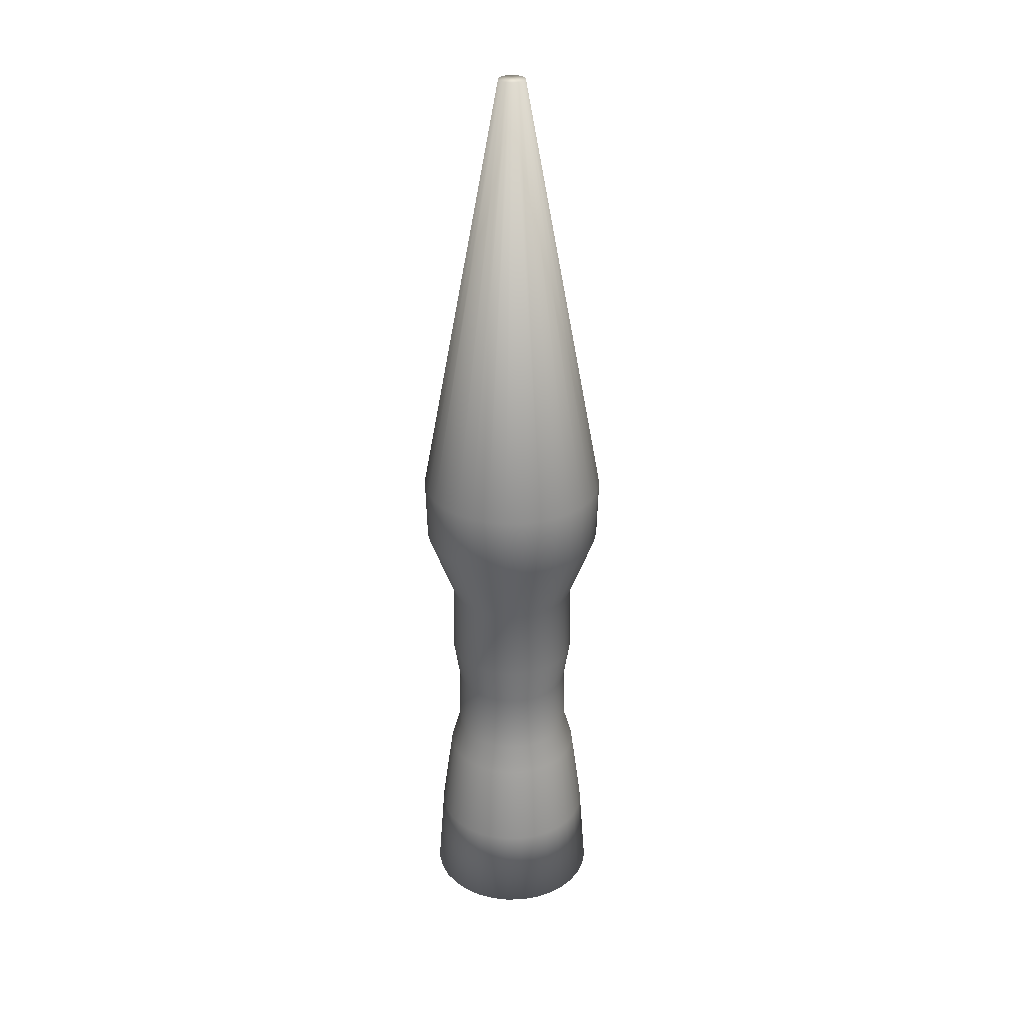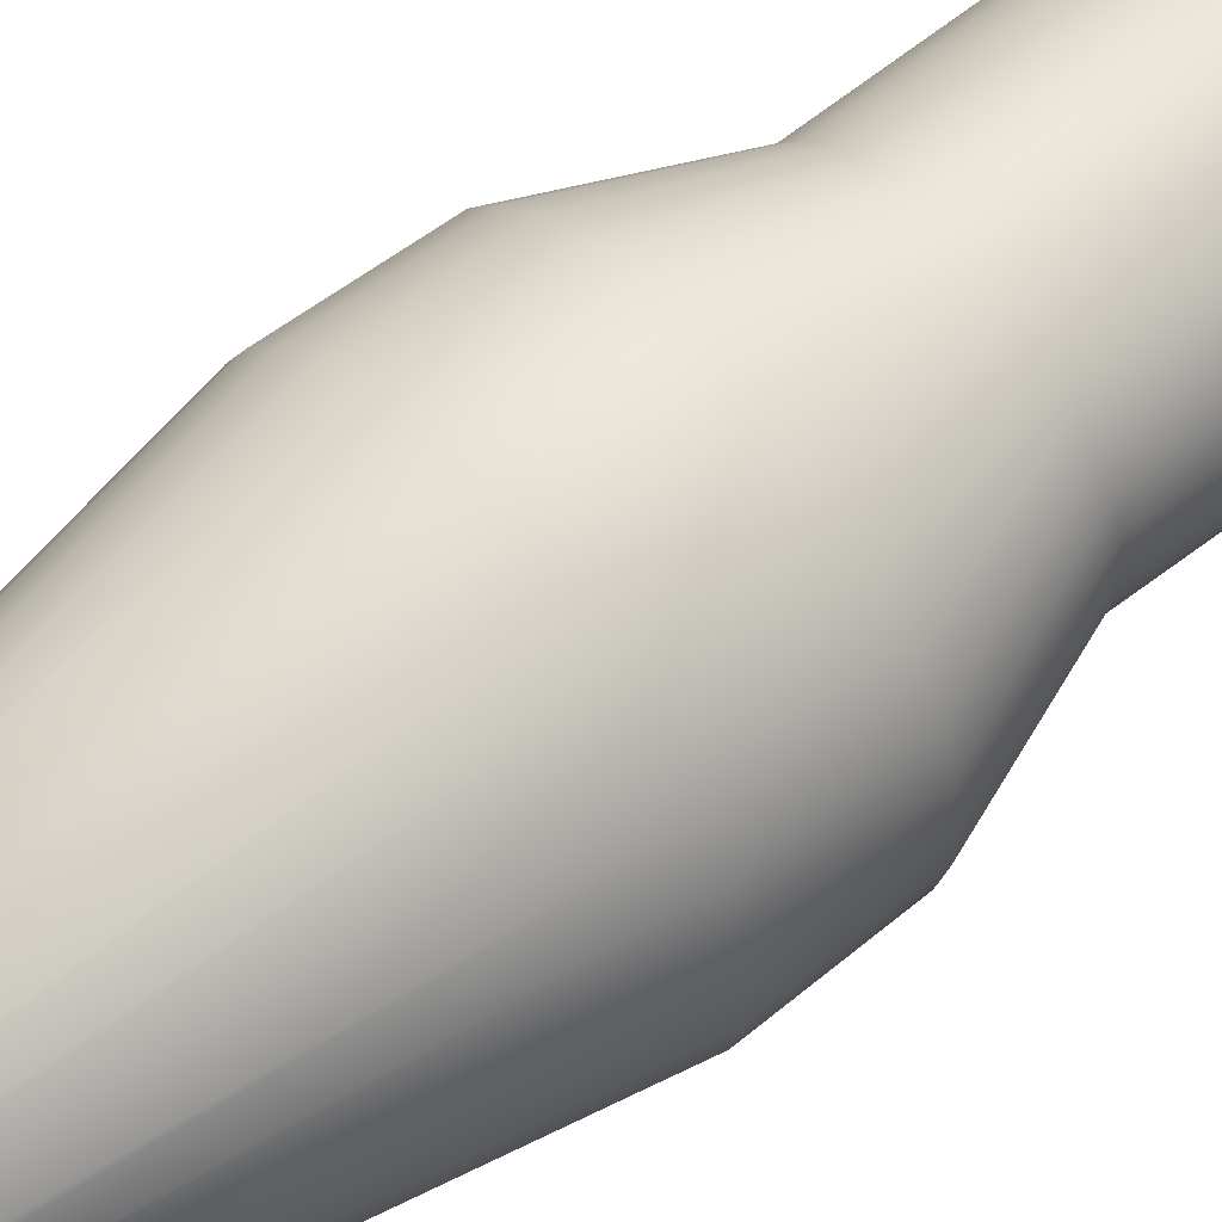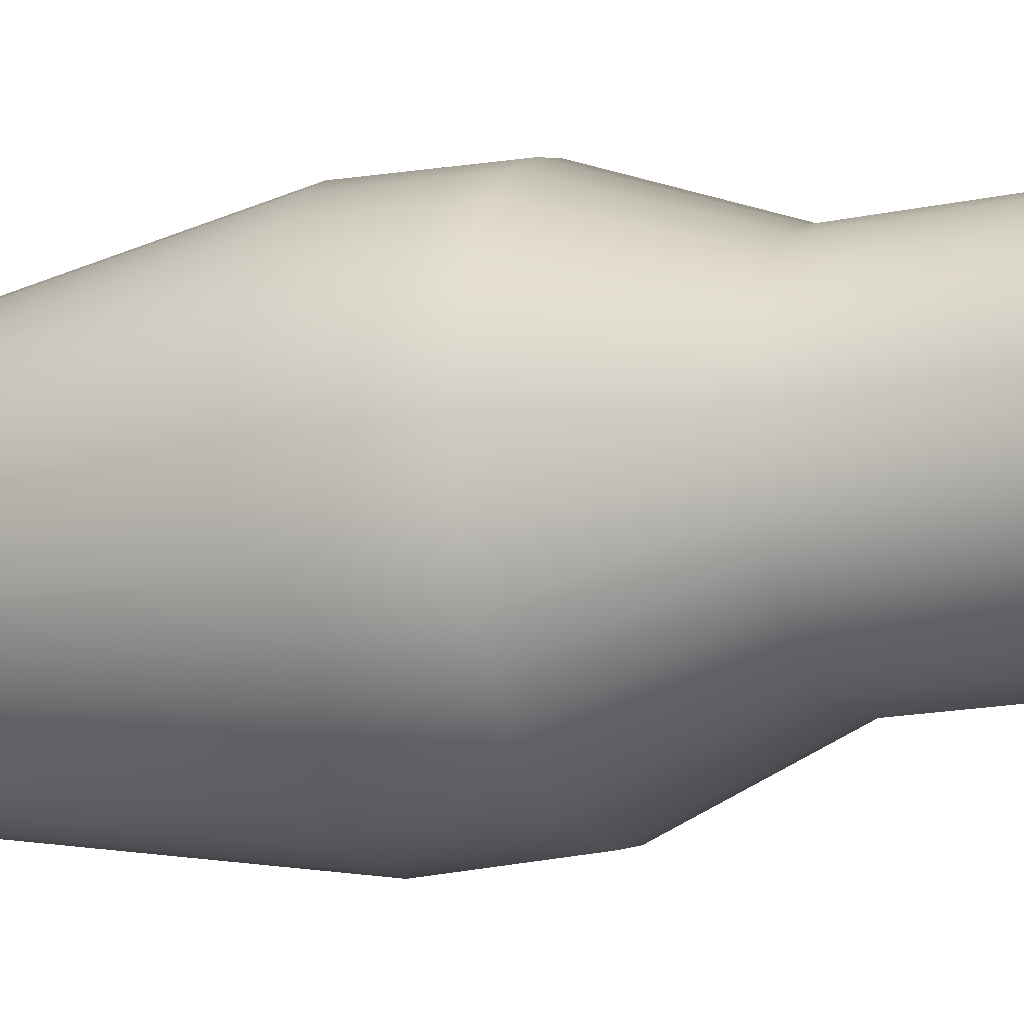
<metadata>
{"format":"obj","ext":"obj","renderer":"f3d","projection":"perspective","resolution":1024,"background":"white","views":[{"elev":29.5,"azim":4.1,"up":"+Y"},{"elev":57.9,"azim":-129.8,"up":"+Z"},{"elev":-16.5,"azim":-66.6,"up":"+Z"}]}
</metadata>
<code>
v 0 0 -0.7393
v 0 8 -0.1119
v 0.1442 0 -0.7251
v 0.02183 8 -0.1097
v 0.2829 0 -0.683
v 0.04282 8 -0.1034
v 0.4107 0 -0.6147
v 0.06216 8 -0.09304
v 0.5228 0 -0.5228
v 0.07912 8 -0.07912
v 0.6147 0 -0.4107
v 0.09304 8 -0.06216
v 0.683 0 -0.2829
v 0.1034 8 -0.04282
v 0.7251 0 -0.1442
v 0.1097 8 -0.02183
v 0.7393 0 -0
v 0.1119 8 -0
v 0.7251 0 0.1442
v 0.1097 8 0.02183
v 0.683 0 0.2829
v 0.1034 8 0.04282
v 0.6147 0 0.4107
v 0.09304 8 0.06216
v 0.5228 0 0.5228
v 0.07912 8 0.07912
v 0.4107 0 0.6147
v 0.06216 8 0.09304
v 0.2829 0 0.683
v 0.04282 8 0.1034
v 0.1442 0 0.7251
v 0.02183 8 0.1097
v -0 0 0.7393
v -0 8 0.1119
v -0.1442 0 0.7251
v -0.02183 8 0.1097
v -0.2829 0 0.683
v -0.04282 8 0.1034
v -0.4107 0 0.6147
v -0.06216 8 0.09304
v -0.5228 0 0.5228
v -0.07912 8 0.07912
v -0.6147 0 0.4107
v -0.09304 8 0.06216
v -0.683 0 0.2829
v -0.1034 8 0.04282
v -0.7251 0 0.1442
v -0.1097 8 0.02183
v -0.7393 0 -1e-06
v -0.1119 8 -0
v -0.7251 0 -0.1442
v -0.1097 8 -0.02183
v -0.683 0 -0.2829
v -0.1034 8 -0.04282
v -0.6147 0 -0.4107
v -0.09304 8 -0.06216
v -0.5228 0 -0.5228
v -0.07912 8 -0.07912
v -0.4107 0 -0.6147
v -0.06216 8 -0.09304
v -0.2829 0 -0.683
v -0.04282 8 -0.1034
v -0.1442 0 -0.7251
v -0.02183 8 -0.1097
v 0 4.324 -0.7903
v 0 1.463 -0.5878
v 0 3.812 -0.7748
v 0 3.21 -0.546
v 0 2.577 -0.5523
v -0.2623 0.7317 -0.6333
v 0.1147 1.463 -0.5765
v 0.1542 4.324 -0.7751
v -0.3808 0.7317 -0.5699
v 0.1077 2.577 -0.5417
v 0.1065 3.21 -0.5355
v 0.1512 3.812 -0.7599
v 0.225 1.463 -0.5431
v 0.3024 4.324 -0.7301
v -0.4847 0.7317 -0.4847
v 0.2114 2.577 -0.5103
v 0.209 3.21 -0.5045
v 0.2965 3.812 -0.7158
v 0.3266 1.463 -0.4888
v 0.4391 4.324 -0.6571
v -0.5699 0.7317 -0.3808
v 0.3068 2.577 -0.4592
v 0.3034 3.21 -0.454
v 0.4305 3.812 -0.6442
v 0.4157 1.463 -0.4157
v 0.5588 4.324 -0.5588
v -0.6333 0.7317 -0.2623
v 0.3905 2.577 -0.3905
v 0.3861 3.21 -0.3861
v 0.5479 3.812 -0.5479
v 0.4888 1.463 -0.3266
v 0.6571 4.324 -0.4391
v -0.6723 0.7317 -0.1337
v 0.4592 2.577 -0.3068
v 0.454 3.21 -0.3034
v 0.6442 3.812 -0.4305
v 0.5431 1.463 -0.225
v 0.7301 4.324 -0.3024
v -0.6854 0.7317 -1e-06
v 0.5103 2.577 -0.2114
v 0.5045 3.21 -0.209
v 0.7158 3.812 -0.2965
v 0.5765 1.463 -0.1147
v 0.7751 4.324 -0.1542
v -0.6723 0.7317 0.1337
v 0.5417 2.577 -0.1077
v 0.5355 3.21 -0.1065
v 0.7599 3.812 -0.1512
v 0.5878 1.463 -0
v 0.7903 4.324 -0
v -0.6333 0.7317 0.2623
v 0.5523 2.577 -0
v 0.546 3.21 -0
v 0.7748 3.812 -0
v 0.5765 1.463 0.1147
v 0.7751 4.324 0.1542
v -0.5699 0.7317 0.3808
v 0.5417 2.577 0.1077
v 0.5355 3.21 0.1065
v 0.7599 3.812 0.1512
v 0.5431 1.463 0.225
v 0.7301 4.324 0.3024
v -0.4847 0.7317 0.4847
v 0.5103 2.577 0.2114
v 0.5045 3.21 0.209
v 0.7158 3.812 0.2965
v 0.4888 1.463 0.3266
v 0.6571 4.324 0.4391
v -0.3808 0.7317 0.5699
v 0.4592 2.577 0.3068
v 0.454 3.21 0.3034
v 0.6442 3.812 0.4305
v 0.4157 1.463 0.4157
v 0.5588 4.324 0.5588
v -0.2623 0.7317 0.6333
v 0.3905 2.577 0.3905
v 0.3861 3.21 0.3861
v 0.5479 3.812 0.5479
v 0.3266 1.463 0.4888
v 0.4391 4.324 0.6571
v -0.1337 0.7317 0.6723
v 0.3068 2.577 0.4592
v 0.3034 3.21 0.454
v 0.4305 3.812 0.6442
v 0.225 1.463 0.5431
v 0.3024 4.324 0.7301
v -0 0.7317 0.6854
v 0.2114 2.577 0.5103
v 0.209 3.21 0.5045
v 0.2965 3.812 0.7158
v 0.1147 1.463 0.5765
v 0.1542 4.324 0.7751
v 0.1337 0.7317 0.6723
v 0.1077 2.577 0.5417
v 0.1065 3.21 0.5355
v 0.1512 3.812 0.7599
v -0 1.463 0.5878
v -0 4.324 0.7903
v 0.2623 0.7317 0.6333
v -0 2.577 0.5523
v -0 3.21 0.546
v -0 3.812 0.7748
v -0.1147 1.463 0.5765
v -0.1542 4.324 0.7751
v 0.3808 0.7317 0.5699
v -0.1077 2.577 0.5417
v -0.1065 3.21 0.5355
v -0.1512 3.812 0.7599
v -0.225 1.463 0.5431
v -0.3024 4.324 0.7301
v 0.4847 0.7317 0.4847
v -0.2114 2.577 0.5103
v -0.209 3.21 0.5045
v -0.2965 3.812 0.7158
v -0.3266 1.463 0.4888
v -0.4391 4.324 0.6571
v 0.5699 0.7317 0.3808
v -0.3068 2.577 0.4592
v -0.3034 3.21 0.454
v -0.4305 3.812 0.6442
v -0.4157 1.463 0.4157
v -0.5588 4.324 0.5588
v 0.6333 0.7317 0.2623
v -0.3905 2.577 0.3905
v -0.3861 3.21 0.3861
v -0.5479 3.812 0.5479
v -0.4888 1.463 0.3266
v -0.6571 4.324 0.4391
v 0.6723 0.7317 0.1337
v -0.4592 2.577 0.3068
v -0.454 3.21 0.3034
v -0.6442 3.812 0.4305
v -0.5431 1.463 0.225
v -0.7301 4.324 0.3024
v 0.6854 0.7317 -0
v -0.5103 2.577 0.2114
v -0.5045 3.21 0.209
v -0.7158 3.812 0.2965
v -0.5765 1.463 0.1147
v -0.7751 4.324 0.1542
v 0.6723 0.7317 -0.1337
v -0.5417 2.577 0.1077
v -0.5355 3.21 0.1065
v -0.7599 3.812 0.1512
v -0.5878 1.463 -1e-06
v -0.7903 4.324 -1e-06
v 0.6333 0.7317 -0.2623
v -0.5523 2.577 -1e-06
v -0.546 3.21 -1e-06
v -0.7748 3.812 -1e-06
v -0.5765 1.463 -0.1147
v -0.7751 4.324 -0.1542
v 0.5699 0.7317 -0.3808
v -0.5417 2.577 -0.1077
v -0.5355 3.21 -0.1065
v -0.7599 3.812 -0.1512
v -0.5431 1.463 -0.225
v -0.7301 4.324 -0.3024
v 0.4847 0.7317 -0.4847
v -0.5103 2.577 -0.2114
v -0.5045 3.21 -0.209
v -0.7158 3.812 -0.2965
v -0.4888 1.463 -0.3266
v -0.6571 4.324 -0.4391
v 0.3808 0.7317 -0.5699
v -0.4592 2.577 -0.3068
v -0.454 3.21 -0.3034
v -0.6442 3.812 -0.4305
v -0.4157 1.463 -0.4157
v -0.5588 4.324 -0.5588
v 0.2623 0.7317 -0.6333
v -0.3905 2.577 -0.3905
v -0.3861 3.21 -0.3861
v -0.5479 3.812 -0.5479
v -0.3266 1.463 -0.4888
v -0.4391 4.324 -0.6571
v -0.1337 0.7317 -0.6723
v -0.3068 2.577 -0.4592
v -0.3034 3.21 -0.454
v -0.4305 3.812 -0.6442
v -0.225 1.463 -0.5431
v -0.3024 4.324 -0.7301
v 0.1337 0.7317 -0.6723
v -0.2114 2.577 -0.5103
v -0.209 3.21 -0.5045
v -0.2965 3.812 -0.7158
v -0.1147 1.463 -0.5765
v -0.1542 4.324 -0.7751
v 0 0.7317 -0.6854
v -0.1077 2.577 -0.5417
v -0.1065 3.21 -0.5355
v -0.1512 3.812 -0.7599
v 0 2.238 -0.4987
v 0 1.713 -0.5158
v 0.1006 1.713 -0.5059
v 0.09729 2.238 -0.4891
v 0.1974 1.713 -0.4765
v 0.1908 2.238 -0.4607
v 0.2866 1.713 -0.4289
v 0.2771 2.238 -0.4146
v 0.3647 1.713 -0.3647
v 0.3526 2.238 -0.3526
v 0.4289 1.713 -0.2866
v 0.4146 2.238 -0.2771
v 0.4765 1.713 -0.1974
v 0.4607 2.238 -0.1908
v 0.5059 1.713 -0.1006
v 0.4891 2.238 -0.09729
v 0.5158 1.713 -0
v 0.4987 2.238 -0
v 0.5059 1.713 0.1006
v 0.4891 2.238 0.09729
v 0.4765 1.713 0.1974
v 0.4607 2.238 0.1908
v 0.4289 1.713 0.2866
v 0.4146 2.238 0.2771
v 0.3647 1.713 0.3647
v 0.3526 2.238 0.3526
v 0.2866 1.713 0.4289
v 0.2771 2.238 0.4146
v 0.1974 1.713 0.4765
v 0.1908 2.238 0.4607
v 0.1006 1.713 0.5059
v 0.09729 2.238 0.4891
v -0 1.713 0.5158
v -0 2.238 0.4987
v -0.1006 1.713 0.5059
v -0.09729 2.238 0.4891
v -0.1974 1.713 0.4765
v -0.1908 2.238 0.4607
v -0.2866 1.713 0.4289
v -0.2771 2.238 0.4146
v -0.3647 1.713 0.3647
v -0.3526 2.238 0.3526
v -0.4289 1.713 0.2866
v -0.4146 2.238 0.2771
v -0.4765 1.713 0.1974
v -0.4607 2.238 0.1908
v -0.5059 1.713 0.1006
v -0.4891 2.238 0.09729
v -0.5158 1.713 -1e-06
v -0.4987 2.238 -1e-06
v -0.5059 1.713 -0.1006
v -0.4891 2.238 -0.09729
v -0.4765 1.713 -0.1974
v -0.4607 2.238 -0.1908
v -0.4289 1.713 -0.2866
v -0.4146 2.238 -0.2771
v -0.3647 1.713 -0.3647
v -0.3526 2.238 -0.3526
v -0.2866 1.713 -0.4289
v -0.2771 2.238 -0.4146
v -0.1974 1.713 -0.4765
v -0.1908 2.238 -0.4607
v -0.1006 1.713 -0.5059
v -0.09729 2.238 -0.4891
f 251 253 241
f 77 229 235
f 83 223 229
f 89 217 223
f 95 211 217
f 211 107 205
f 107 199 205
f 113 193 199
f 119 187 193
f 125 181 187
f 131 175 181
f 137 169 175
f 143 163 169
f 163 155 157
f 155 151 157
f 161 145 151
f 167 139 145
f 173 133 139
f 179 127 133
f 185 121 127
f 191 115 121
f 197 109 115
f 203 103 109
f 209 97 103
f 215 91 97
f 221 85 91
f 227 79 85
f 233 73 79
f 239 70 73
f 70 251 241
f 38 22 6
f 66 247 253
f 31 47 63
f 71 235 247
f 62 252 246
f 60 246 240
f 58 240 234
f 56 234 228
f 222 56 228
f 52 222 216
f 50 216 210
f 48 210 204
f 198 48 204
f 192 46 198
f 42 192 186
f 180 42 186
f 174 40 180
f 36 174 168
f 34 168 162
f 32 162 156
f 150 32 156
f 28 150 144
f 26 144 138
f 24 138 132
f 22 132 126
f 20 126 120
f 18 120 114
f 16 114 108
f 14 108 102
f 12 102 96
f 10 96 90
f 8 90 84
f 6 84 78
f 72 6 78
f 2 72 65
f 65 256 252
f 67 255 256
f 68 254 255
f 258 251 319
f 259 66 258
f 252 250 246
f 256 249 250
f 255 248 249
f 319 245 317
f 247 5 3
f 246 244 240
f 250 243 244
f 249 242 243
f 317 239 315
f 254 318 248
f 240 238 234
f 244 237 238
f 243 236 237
f 315 233 313
f 248 316 242
f 234 232 228
f 238 231 232
f 231 236 230
f 313 227 311
f 242 314 236
f 228 226 222
f 232 225 226
f 225 230 224
f 309 227 221
f 236 312 230
f 222 220 216
f 226 219 220
f 225 218 219
f 307 221 215
f 230 310 224
f 216 214 210
f 220 213 214
f 219 212 213
f 307 209 305
f 224 308 218
f 210 208 204
f 214 207 208
f 213 206 207
f 305 203 303
f 218 306 212
f 204 202 198
f 208 201 202
f 207 200 201
f 303 197 301
f 206 306 304
f 198 196 192
f 202 195 196
f 201 194 195
f 301 191 299
f 206 302 200
f 192 190 186
f 196 189 190
f 195 188 189
f 299 185 297
f 200 300 194
f 186 184 180
f 190 183 184
f 183 188 182
f 295 185 179
f 194 298 188
f 180 178 174
f 184 177 178
f 183 176 177
f 293 179 173
f 188 296 182
f 174 172 168
f 178 171 172
f 177 170 171
f 293 167 291
f 182 294 176
f 168 166 162
f 166 171 165
f 165 170 164
f 291 161 289
f 176 292 170
f 162 160 156
f 166 159 160
f 165 158 159
f 289 155 287
f 170 290 164
f 156 154 150
f 160 153 154
f 159 152 153
f 287 149 285
f 164 288 158
f 150 148 144
f 154 147 148
f 147 152 146
f 285 143 283
f 152 288 286
f 144 142 138
f 148 141 142
f 147 140 141
f 283 137 281
f 152 284 146
f 138 136 132
f 142 135 136
f 141 134 135
f 281 131 279
f 140 284 282
f 132 130 126
f 136 129 130
f 135 128 129
f 279 125 277
f 140 280 134
f 126 124 120
f 130 123 124
f 129 122 123
f 277 119 275
f 128 280 278
f 120 118 114
f 118 123 117
f 123 116 117
f 275 113 273
f 128 276 122
f 114 112 108
f 118 111 112
f 117 110 111
f 273 107 271
f 122 274 116
f 108 106 102
f 112 105 106
f 111 104 105
f 271 101 269
f 116 272 110
f 102 100 96
f 100 105 99
f 105 98 99
f 269 95 267
f 110 270 104
f 96 94 90
f 100 93 94
f 99 92 93
f 267 89 265
f 104 268 98
f 90 88 84
f 94 87 88
f 93 86 87
f 265 83 263
f 98 266 92
f 84 82 78
f 88 81 82
f 87 80 81
f 263 77 261
f 92 264 86
f 78 76 72
f 82 75 76
f 81 74 75
f 261 71 259
f 86 262 80
f 72 67 65
f 76 68 67
f 75 69 68
f 69 320 254
f 80 260 74
f 64 65 252
f 319 257 258
f 317 320 319
f 315 318 317
f 313 316 315
f 311 314 313
f 309 312 311
f 307 310 309
f 305 308 307
f 303 306 305
f 301 304 303
f 299 302 301
f 297 300 299
f 295 298 297
f 293 296 295
f 291 294 293
f 289 292 291
f 287 290 289
f 285 288 287
f 283 286 285
f 281 284 283
f 279 282 281
f 277 280 279
f 275 278 277
f 273 276 275
f 271 274 273
f 269 272 271
f 267 270 269
f 265 268 267
f 263 266 265
f 261 264 263
f 259 262 261
f 258 260 259
f 74 257 69
f 253 3 1
f 70 63 61
f 73 61 59
f 79 59 57
f 85 57 55
f 91 55 53
f 97 53 51
f 103 51 49
f 109 49 47
f 115 47 45
f 121 45 43
f 127 43 41
f 133 41 39
f 139 39 37
f 145 37 35
f 151 35 33
f 157 33 31
f 163 31 29
f 169 29 27
f 175 27 25
f 181 25 23
f 187 23 21
f 193 21 19
f 199 19 17
f 205 17 15
f 211 15 13
f 217 13 11
f 223 11 9
f 229 9 7
f 235 7 5
f 241 1 63
f 251 66 253
f 77 83 229
f 83 89 223
f 89 95 217
f 95 101 211
f 211 101 107
f 107 113 199
f 113 119 193
f 119 125 187
f 125 131 181
f 131 137 175
f 137 143 169
f 143 149 163
f 163 149 155
f 155 161 151
f 161 167 145
f 167 173 139
f 173 179 133
f 179 185 127
f 185 191 121
f 191 197 115
f 197 203 109
f 203 209 103
f 209 215 97
f 215 221 91
f 221 227 85
f 227 233 79
f 233 239 73
f 239 245 70
f 70 245 251
f 6 4 2
f 2 64 6
f 64 62 6
f 62 60 58
f 58 56 62
f 56 54 62
f 54 52 50
f 50 48 54
f 48 46 54
f 46 44 38
f 44 42 38
f 42 40 38
f 38 36 34
f 34 32 38
f 32 30 38
f 30 28 26
f 26 24 22
f 22 20 14
f 20 18 14
f 18 16 14
f 14 12 10
f 10 8 6
f 30 26 38
f 26 22 38
f 14 10 22
f 10 6 22
f 6 62 54
f 54 46 6
f 46 38 6
f 66 71 247
f 63 1 3
f 3 5 7
f 7 9 11
f 11 13 15
f 15 17 19
f 19 21 15
f 21 23 15
f 23 25 27
f 27 29 31
f 31 33 35
f 35 37 31
f 37 39 31
f 39 41 43
f 43 45 47
f 47 49 51
f 51 53 55
f 55 57 63
f 57 59 63
f 59 61 63
f 63 3 15
f 3 7 15
f 7 11 15
f 23 27 15
f 27 31 15
f 39 43 47
f 47 51 63
f 51 55 63
f 31 39 47
f 63 15 31
f 71 77 235
f 62 64 252
f 60 62 246
f 58 60 240
f 56 58 234
f 222 54 56
f 52 54 222
f 50 52 216
f 48 50 210
f 198 46 48
f 192 44 46
f 42 44 192
f 180 40 42
f 174 38 40
f 36 38 174
f 34 36 168
f 32 34 162
f 150 30 32
f 28 30 150
f 26 28 144
f 24 26 138
f 22 24 132
f 20 22 126
f 18 20 120
f 16 18 114
f 14 16 108
f 12 14 102
f 10 12 96
f 8 10 90
f 6 8 84
f 72 4 6
f 2 4 72
f 65 67 256
f 67 68 255
f 68 69 254
f 258 66 251
f 259 71 66
f 252 256 250
f 256 255 249
f 255 254 248
f 319 251 245
f 247 235 5
f 246 250 244
f 250 249 243
f 249 248 242
f 317 245 239
f 254 320 318
f 240 244 238
f 244 243 237
f 243 242 236
f 315 239 233
f 248 318 316
f 234 238 232
f 238 237 231
f 231 237 236
f 313 233 227
f 242 316 314
f 228 232 226
f 232 231 225
f 225 231 230
f 309 311 227
f 236 314 312
f 222 226 220
f 226 225 219
f 225 224 218
f 307 309 221
f 230 312 310
f 216 220 214
f 220 219 213
f 219 218 212
f 307 215 209
f 224 310 308
f 210 214 208
f 214 213 207
f 213 212 206
f 305 209 203
f 218 308 306
f 204 208 202
f 208 207 201
f 207 206 200
f 303 203 197
f 206 212 306
f 198 202 196
f 202 201 195
f 201 200 194
f 301 197 191
f 206 304 302
f 192 196 190
f 196 195 189
f 195 194 188
f 299 191 185
f 200 302 300
f 186 190 184
f 190 189 183
f 183 189 188
f 295 297 185
f 194 300 298
f 180 184 178
f 184 183 177
f 183 182 176
f 293 295 179
f 188 298 296
f 174 178 172
f 178 177 171
f 177 176 170
f 293 173 167
f 182 296 294
f 168 172 166
f 166 172 171
f 165 171 170
f 291 167 161
f 176 294 292
f 162 166 160
f 166 165 159
f 165 164 158
f 289 161 155
f 170 292 290
f 156 160 154
f 160 159 153
f 159 158 152
f 287 155 149
f 164 290 288
f 150 154 148
f 154 153 147
f 147 153 152
f 285 149 143
f 152 158 288
f 144 148 142
f 148 147 141
f 147 146 140
f 283 143 137
f 152 286 284
f 138 142 136
f 142 141 135
f 141 140 134
f 281 137 131
f 140 146 284
f 132 136 130
f 136 135 129
f 135 134 128
f 279 131 125
f 140 282 280
f 126 130 124
f 130 129 123
f 129 128 122
f 277 125 119
f 128 134 280
f 120 124 118
f 118 124 123
f 123 122 116
f 275 119 113
f 128 278 276
f 114 118 112
f 118 117 111
f 117 116 110
f 273 113 107
f 122 276 274
f 108 112 106
f 112 111 105
f 111 110 104
f 271 107 101
f 116 274 272
f 102 106 100
f 100 106 105
f 105 104 98
f 269 101 95
f 110 272 270
f 96 100 94
f 100 99 93
f 99 98 92
f 267 95 89
f 104 270 268
f 90 94 88
f 94 93 87
f 93 92 86
f 265 89 83
f 98 268 266
f 84 88 82
f 88 87 81
f 87 86 80
f 263 83 77
f 92 266 264
f 78 82 76
f 82 81 75
f 81 80 74
f 261 77 71
f 86 264 262
f 72 76 67
f 76 75 68
f 75 74 69
f 69 257 320
f 80 262 260
f 64 2 65
f 319 320 257
f 317 318 320
f 315 316 318
f 313 314 316
f 311 312 314
f 309 310 312
f 307 308 310
f 305 306 308
f 303 304 306
f 301 302 304
f 299 300 302
f 297 298 300
f 295 296 298
f 293 294 296
f 291 292 294
f 289 290 292
f 287 288 290
f 285 286 288
f 283 284 286
f 281 282 284
f 279 280 282
f 277 278 280
f 275 276 278
f 273 274 276
f 271 272 274
f 269 270 272
f 267 268 270
f 265 266 268
f 263 264 266
f 261 262 264
f 259 260 262
f 258 257 260
f 74 260 257
f 253 247 3
f 70 241 63
f 73 70 61
f 79 73 59
f 85 79 57
f 91 85 55
f 97 91 53
f 103 97 51
f 109 103 49
f 115 109 47
f 121 115 45
f 127 121 43
f 133 127 41
f 139 133 39
f 145 139 37
f 151 145 35
f 157 151 33
f 163 157 31
f 169 163 29
f 175 169 27
f 181 175 25
f 187 181 23
f 193 187 21
f 199 193 19
f 205 199 17
f 211 205 15
f 217 211 13
f 223 217 11
f 229 223 9
f 235 229 7
f 241 253 1

</code>
